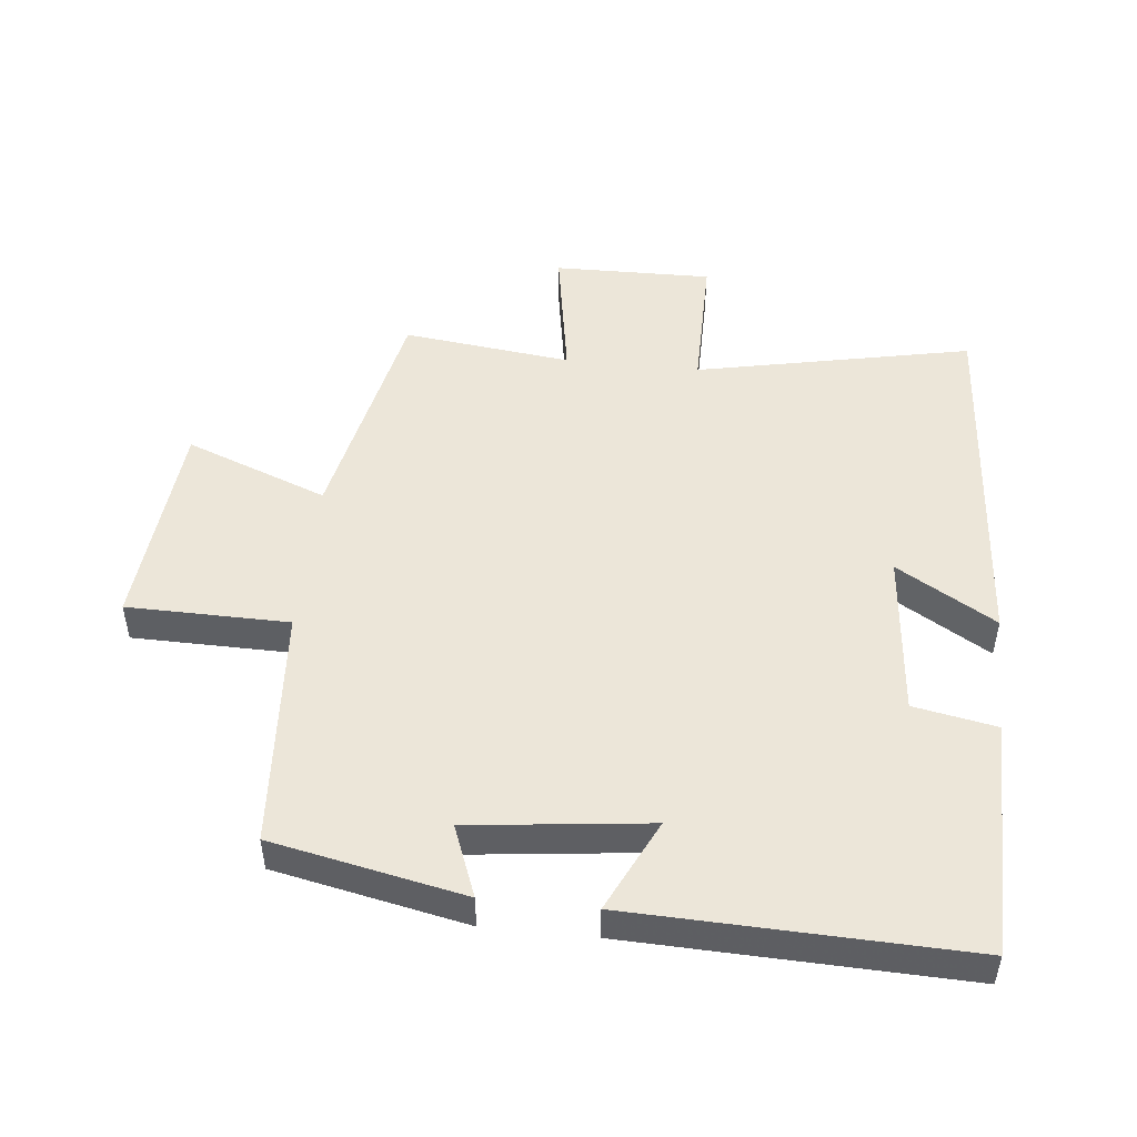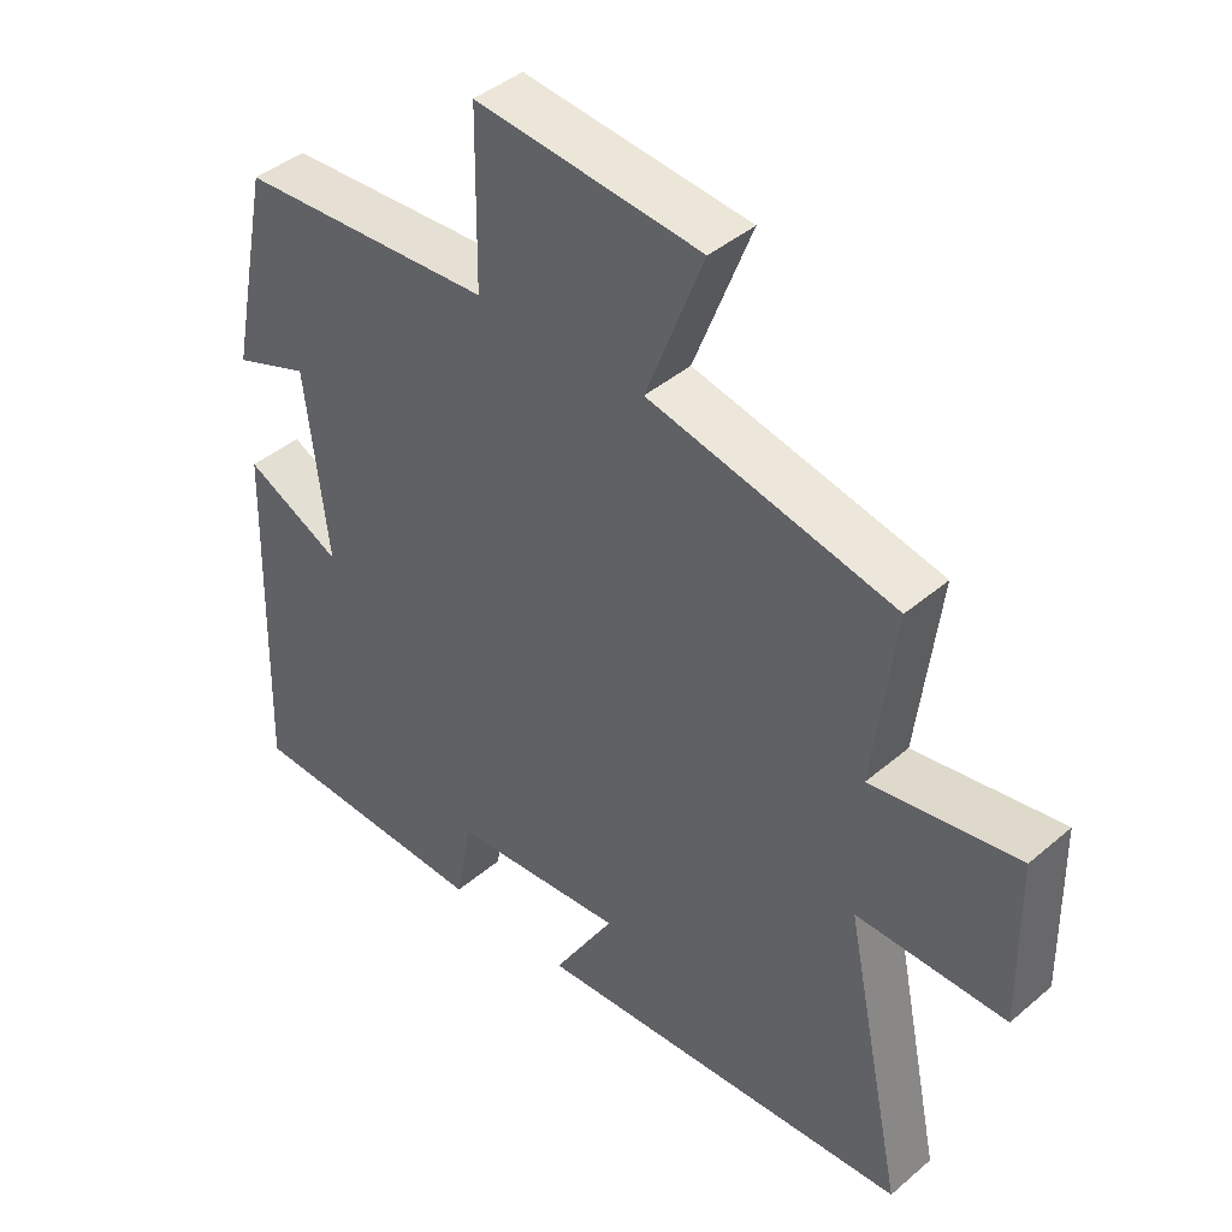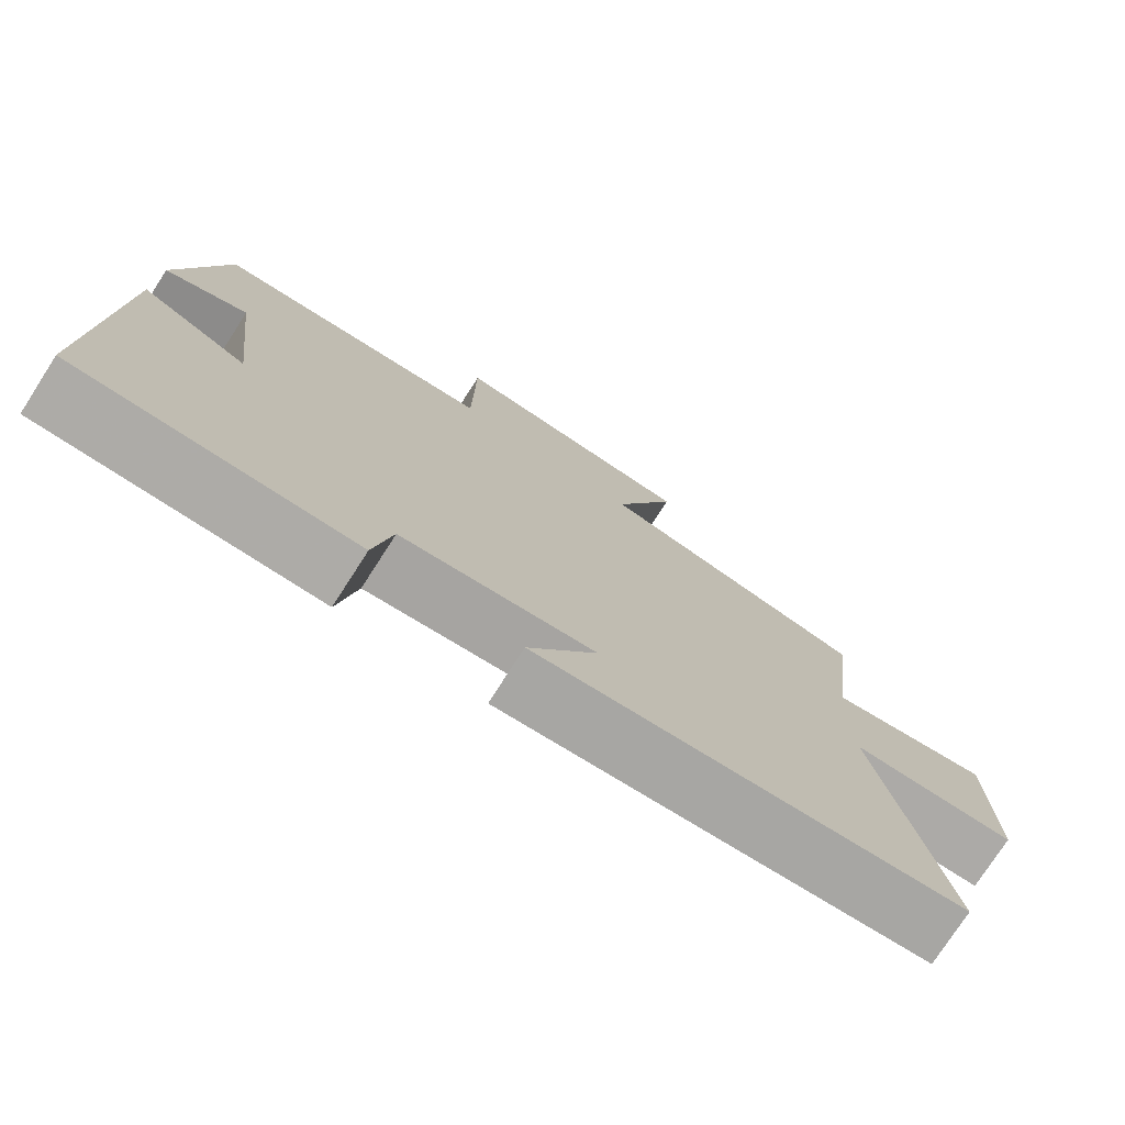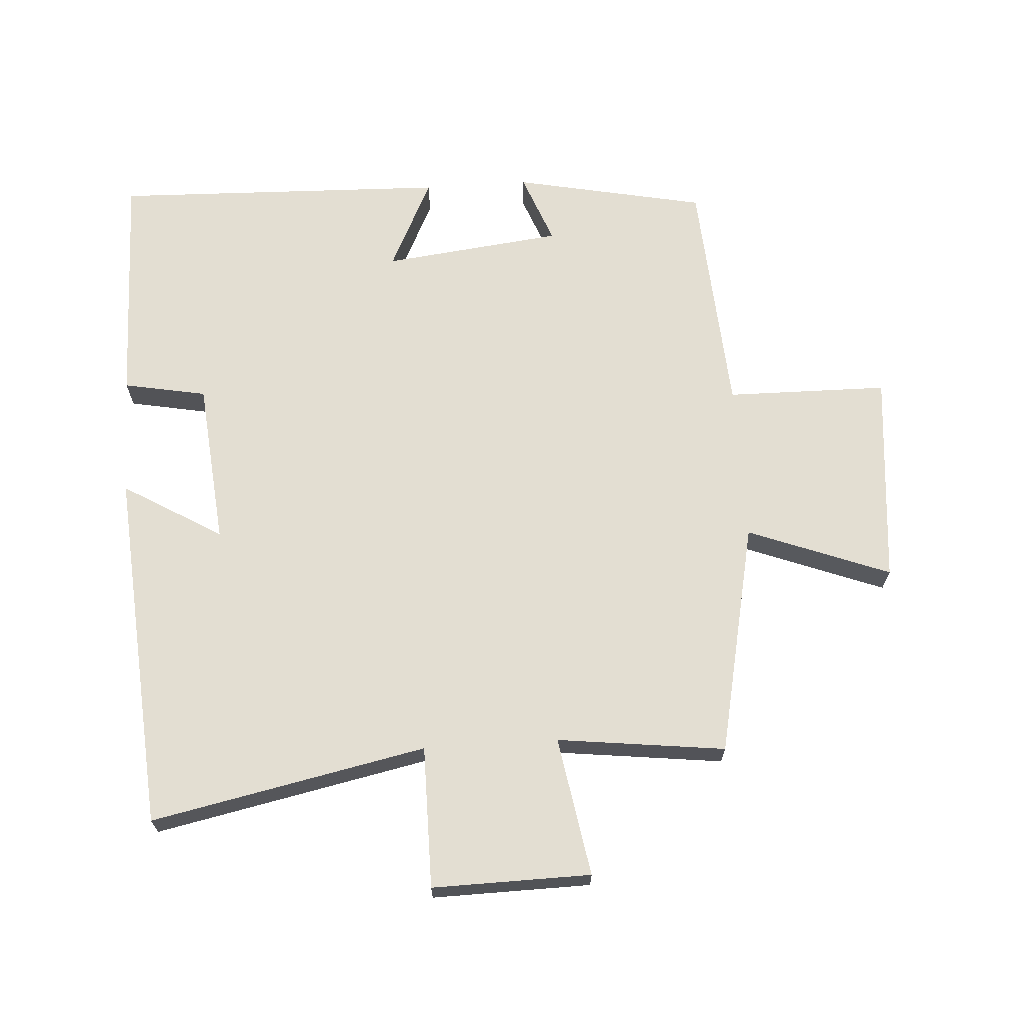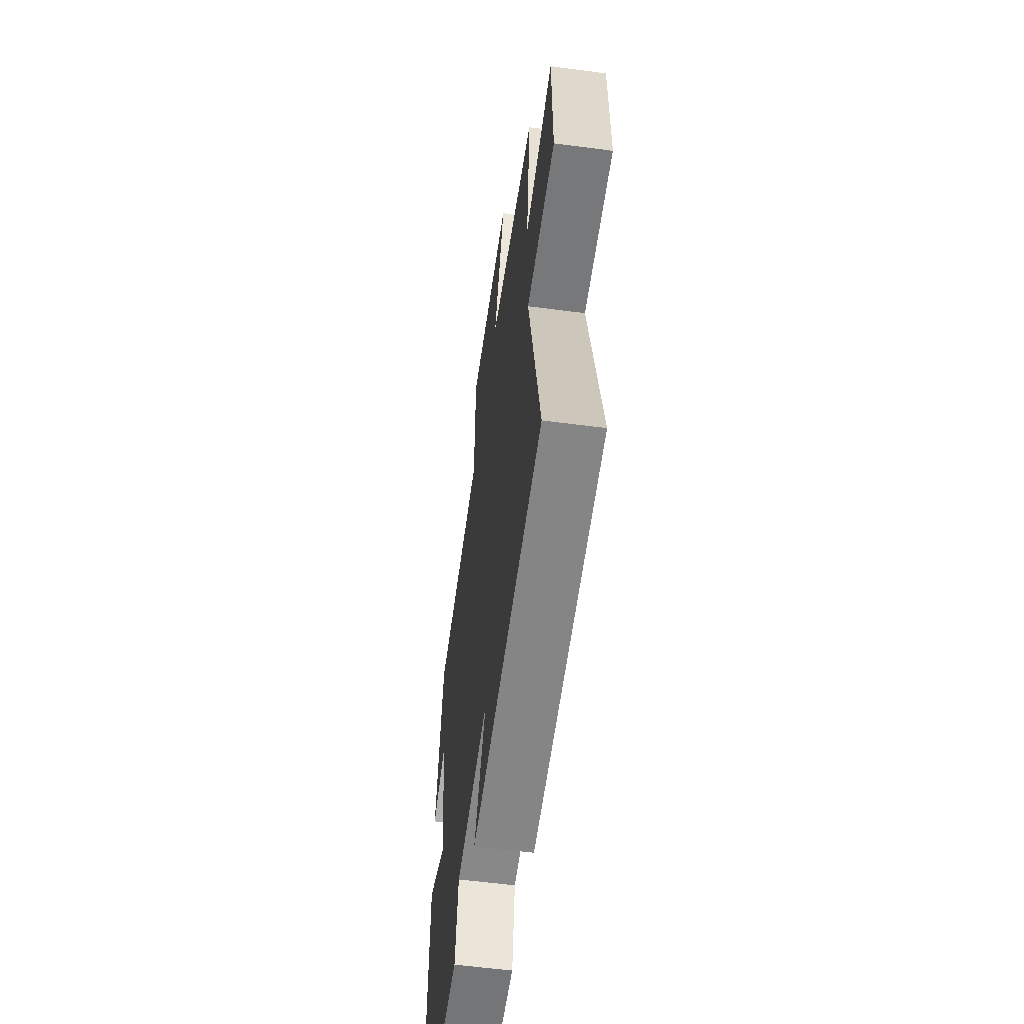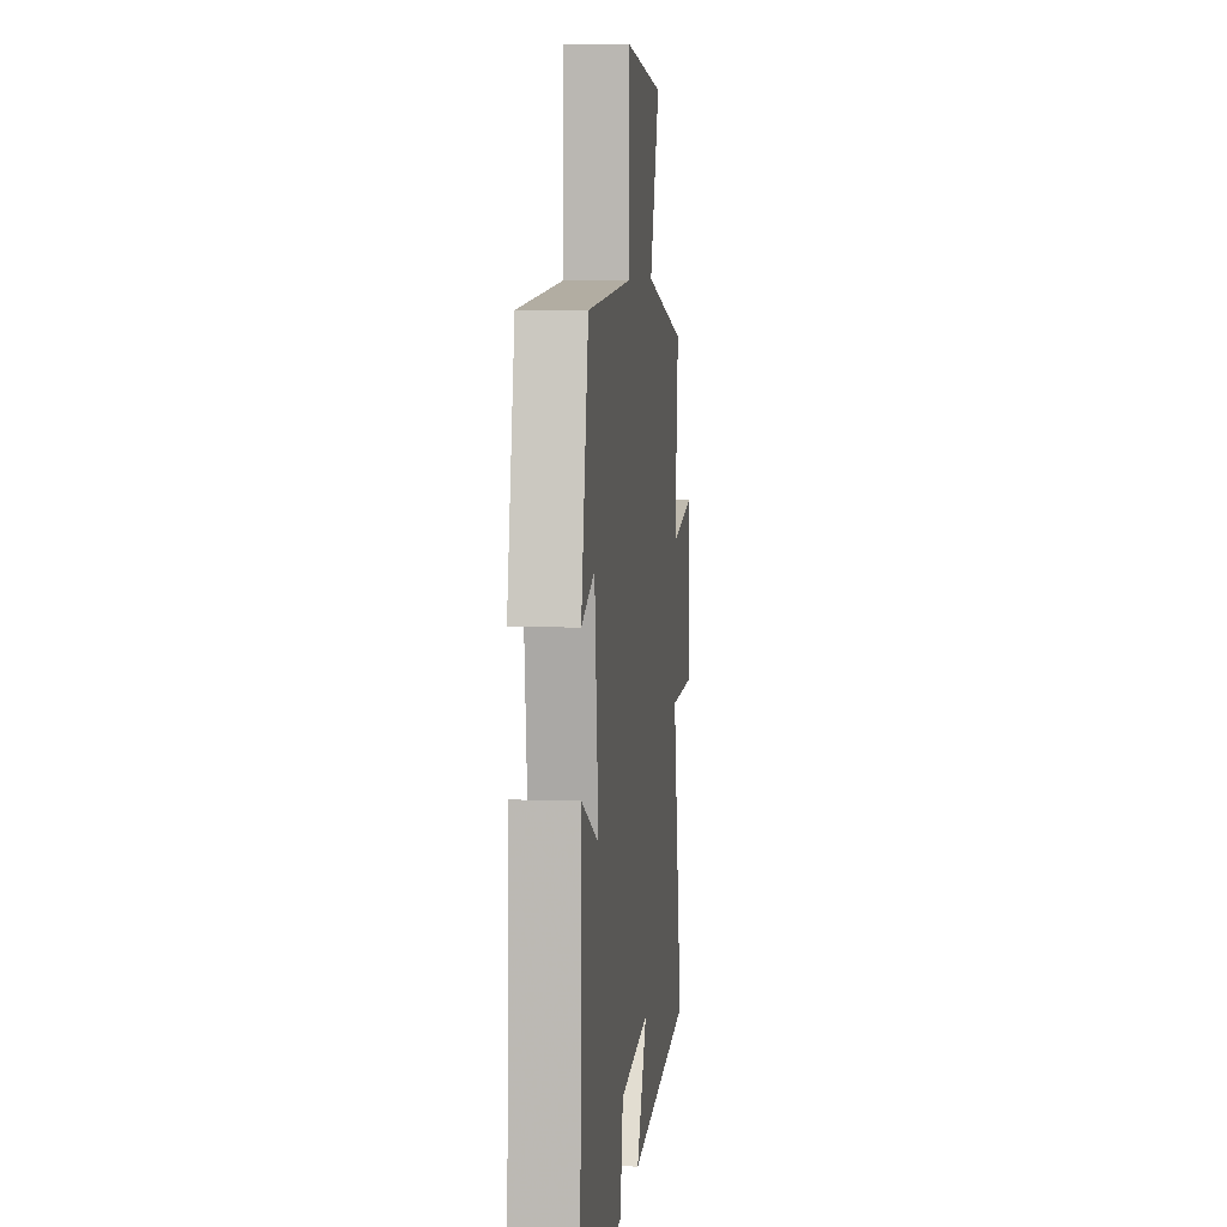
<metadata>
{"format":"obj","ext":"obj","renderer":"f3d","projection":"perspective","resolution":1024,"background":"white","views":[{"elev":49.3,"azim":96.0,"up":"+Y"},{"elev":42.4,"azim":-135.4,"up":"+Z"},{"elev":-76.1,"azim":147.2,"up":"+Z"},{"elev":67.4,"azim":-93.7,"up":"+Y"},{"elev":-57.4,"azim":-97.8,"up":"+Z"},{"elev":6.8,"azim":96.2,"up":"+Z"}]}
</metadata>
<code>
v 0.516 0.07 -0.494
v 0.153 0.07 -0.5
v 0.129 0.07 -0.373
v -0.123 0.07 -0.349
v -0.033 0.07 -0.5
v -0.587 0.07 -0.458
v -0.5 0.07 -0.038
v -0.717 0.07 -0.038
v -0.713 0.07 0.204
v -0.5 0.07 0.168
v -0.531 0.07 0.425
v -0.175 0.07 0.5
v -0.258 0.07 0.717
v 0.068 0.07 0.747
v 0.071 0.07 0.5
v 0.44 0.07 0.475
v 0.5 0.07 0.182
v 0.391 0.07 0.224
v 0.359 0.07 -0.05
v 0.5 0.07 0.018
v 0.516 0 -0.494
v 0.153 0 -0.5
v 0.129 0 -0.373
v -0.123 0 -0.349
v -0.033 0 -0.5
v -0.587 0 -0.458
v -0.5 0 -0.038
v -0.717 0 -0.038
v -0.713 0 0.204
v -0.5 0 0.168
v -0.531 0 0.425
v -0.175 0 0.5
v -0.258 0 0.717
v 0.068 0 0.747
v 0.071 0 0.5
v 0.44 0 0.475
v 0.5 0 0.182
v 0.391 0 0.224
v 0.359 0 -0.05
v 0.5 0 0.018
f 1 2 3
f 20 1 3
f 19 20 3
f 18 19 3 4
f 15 16 17 18
f 15 18 4
f 12 13 14 15
f 12 15 4
f 11 12 4
f 10 11 4
f 7 8 9 10
f 7 10 4 5
f 5 6 7
f 23 22 21
f 23 21 40
f 23 40 39
f 24 23 39 38
f 38 37 36 35
f 24 38 35
f 35 34 33 32
f 24 35 32
f 24 32 31
f 24 31 30
f 30 29 28 27
f 25 24 30 27
f 27 26 25
f 1 21 22 2
f 2 22 23 3
f 3 23 24 4
f 4 24 25 5
f 5 25 26 6
f 6 26 27 7
f 7 27 28 8
f 8 28 29 9
f 9 29 30 10
f 10 30 31 11
f 11 31 32 12
f 12 32 33 13
f 13 33 34 14
f 14 34 35 15
f 15 35 36 16
f 16 36 37 17
f 17 37 38 18
f 18 38 39 19
f 19 39 40 20
f 20 40 21 1

</code>
